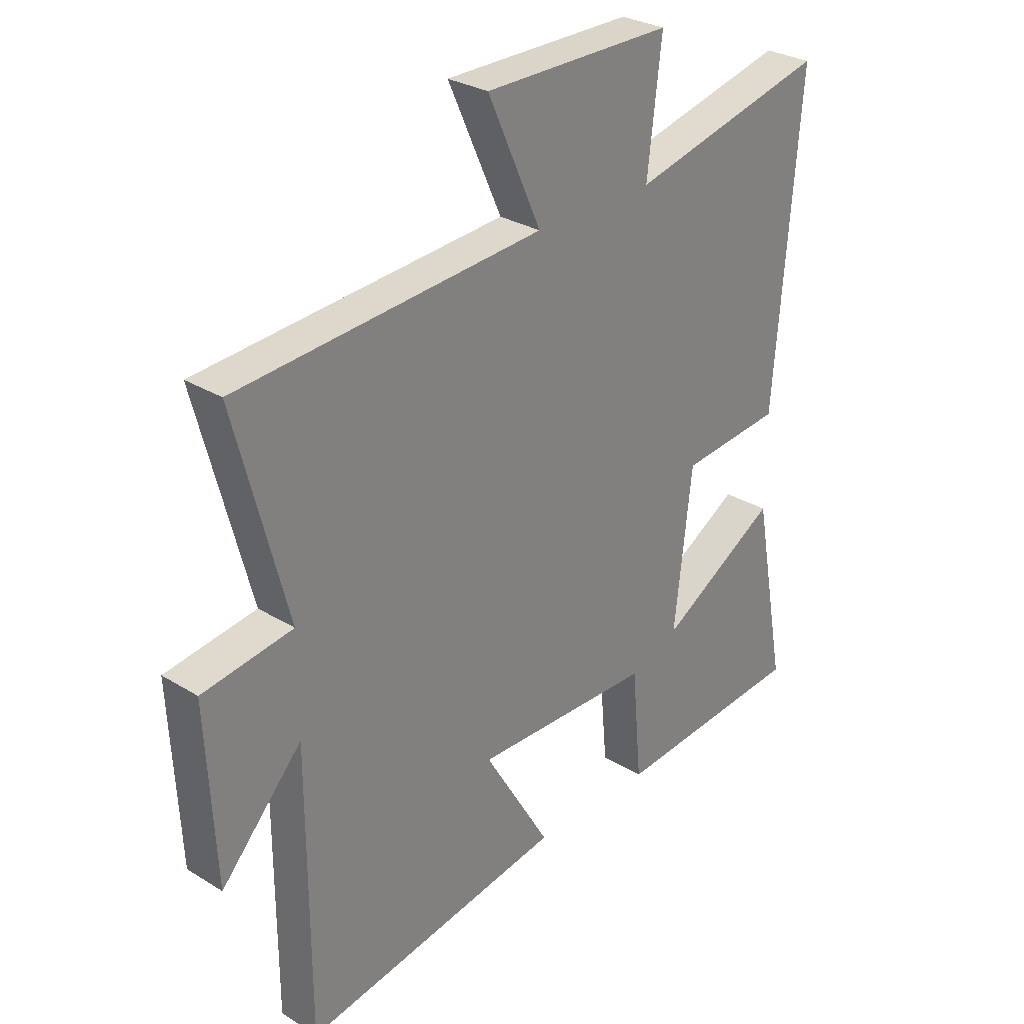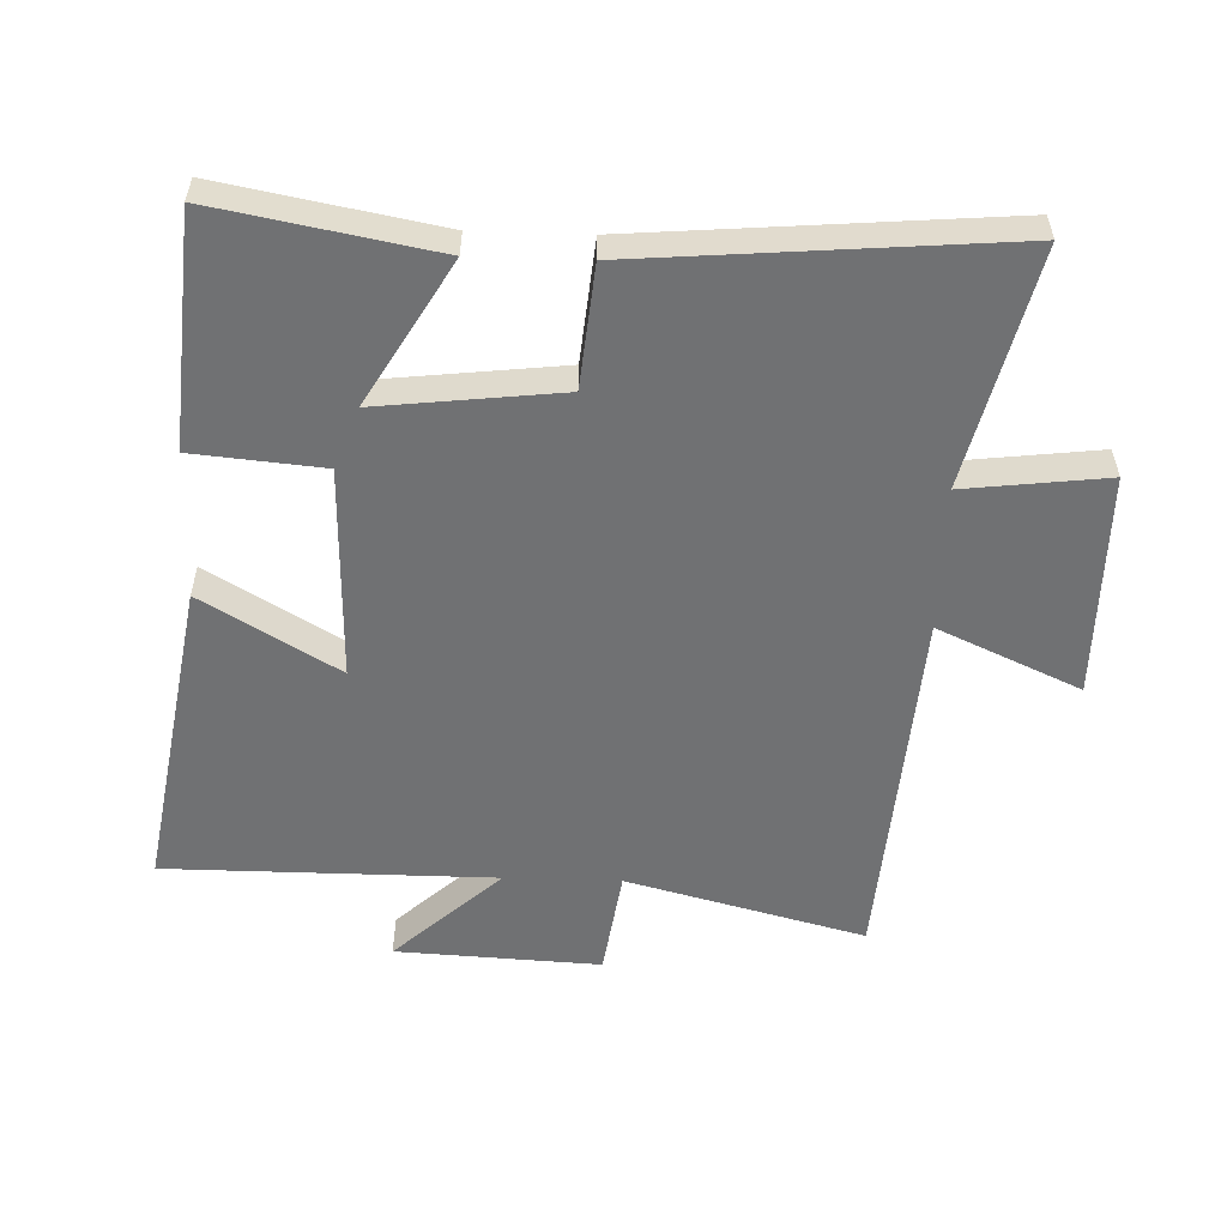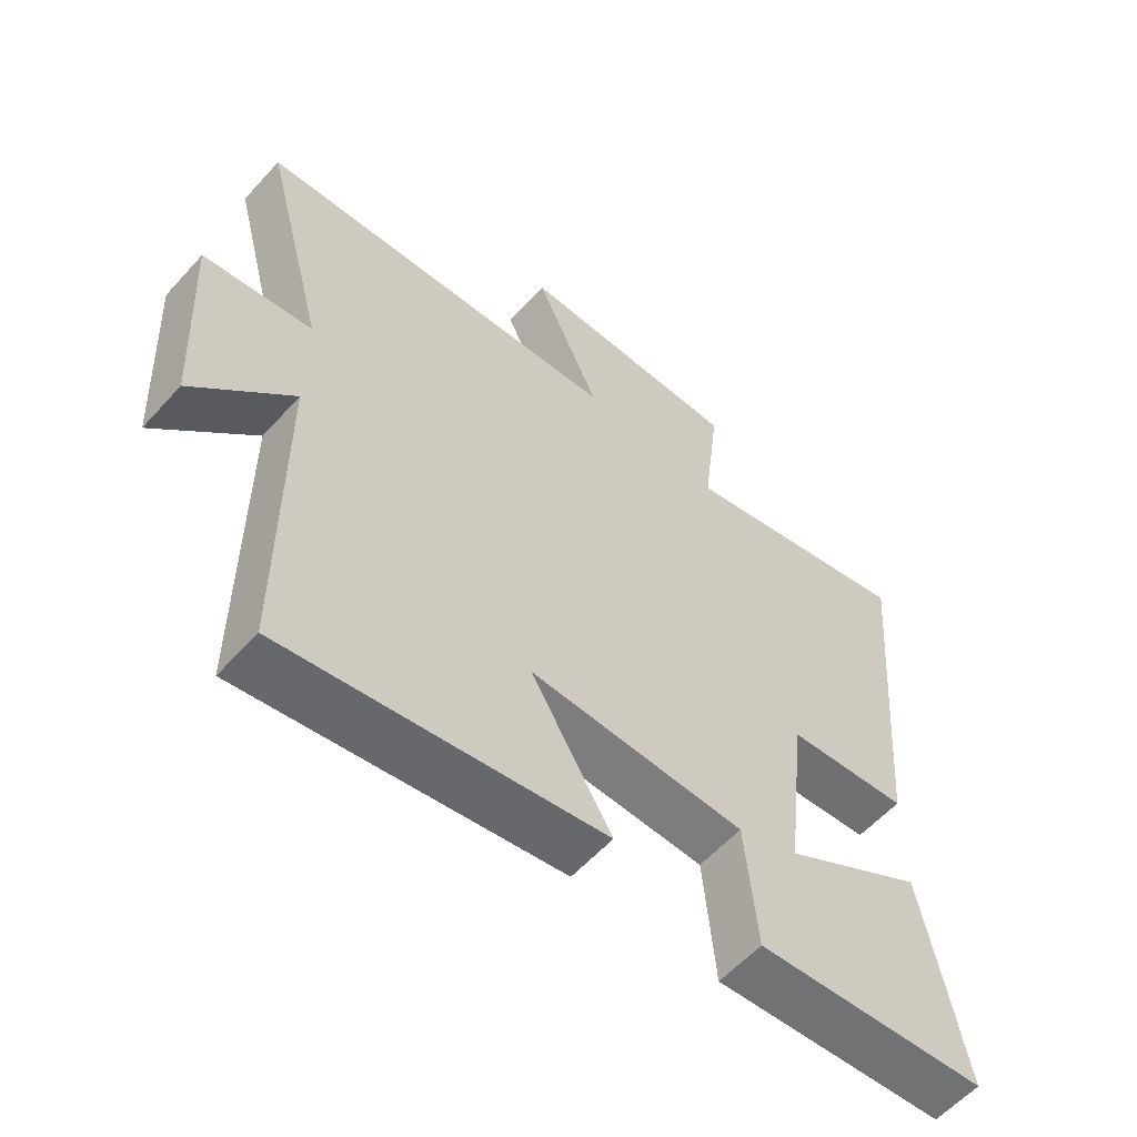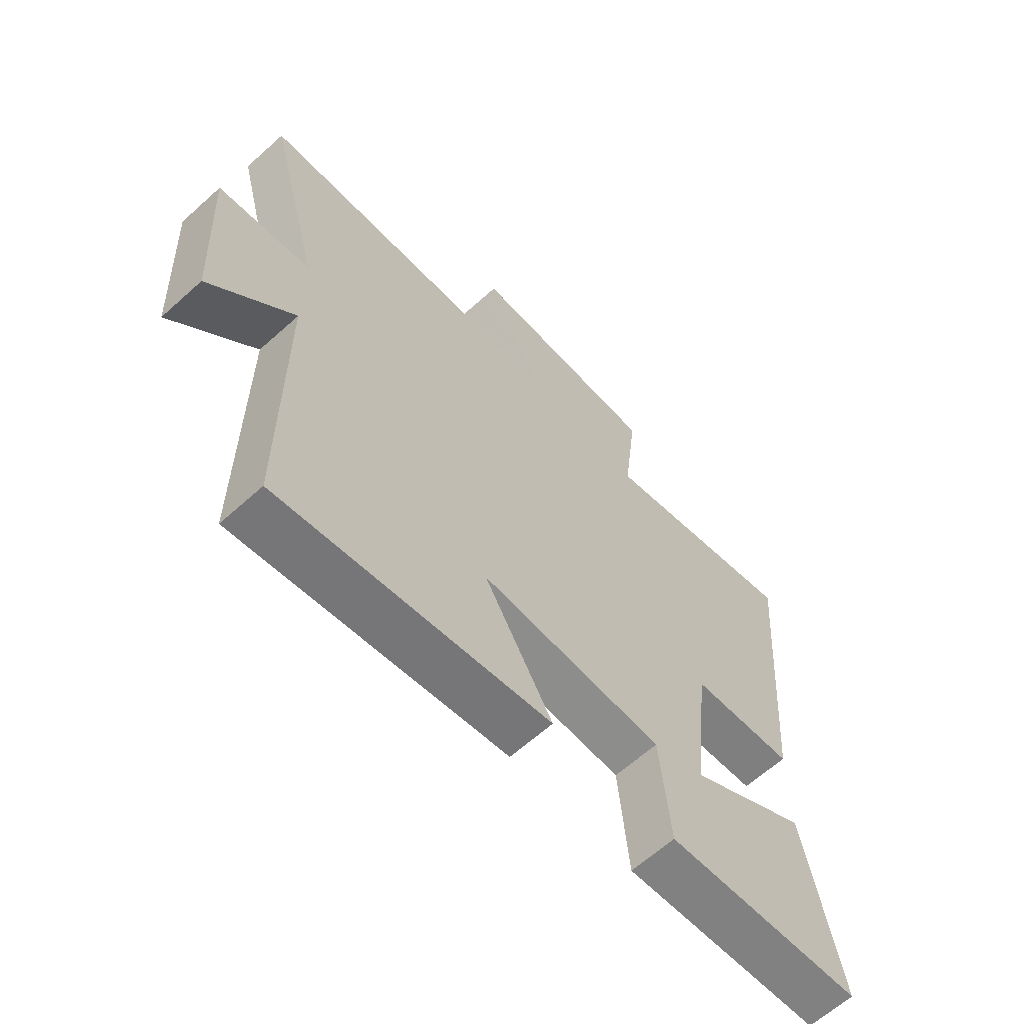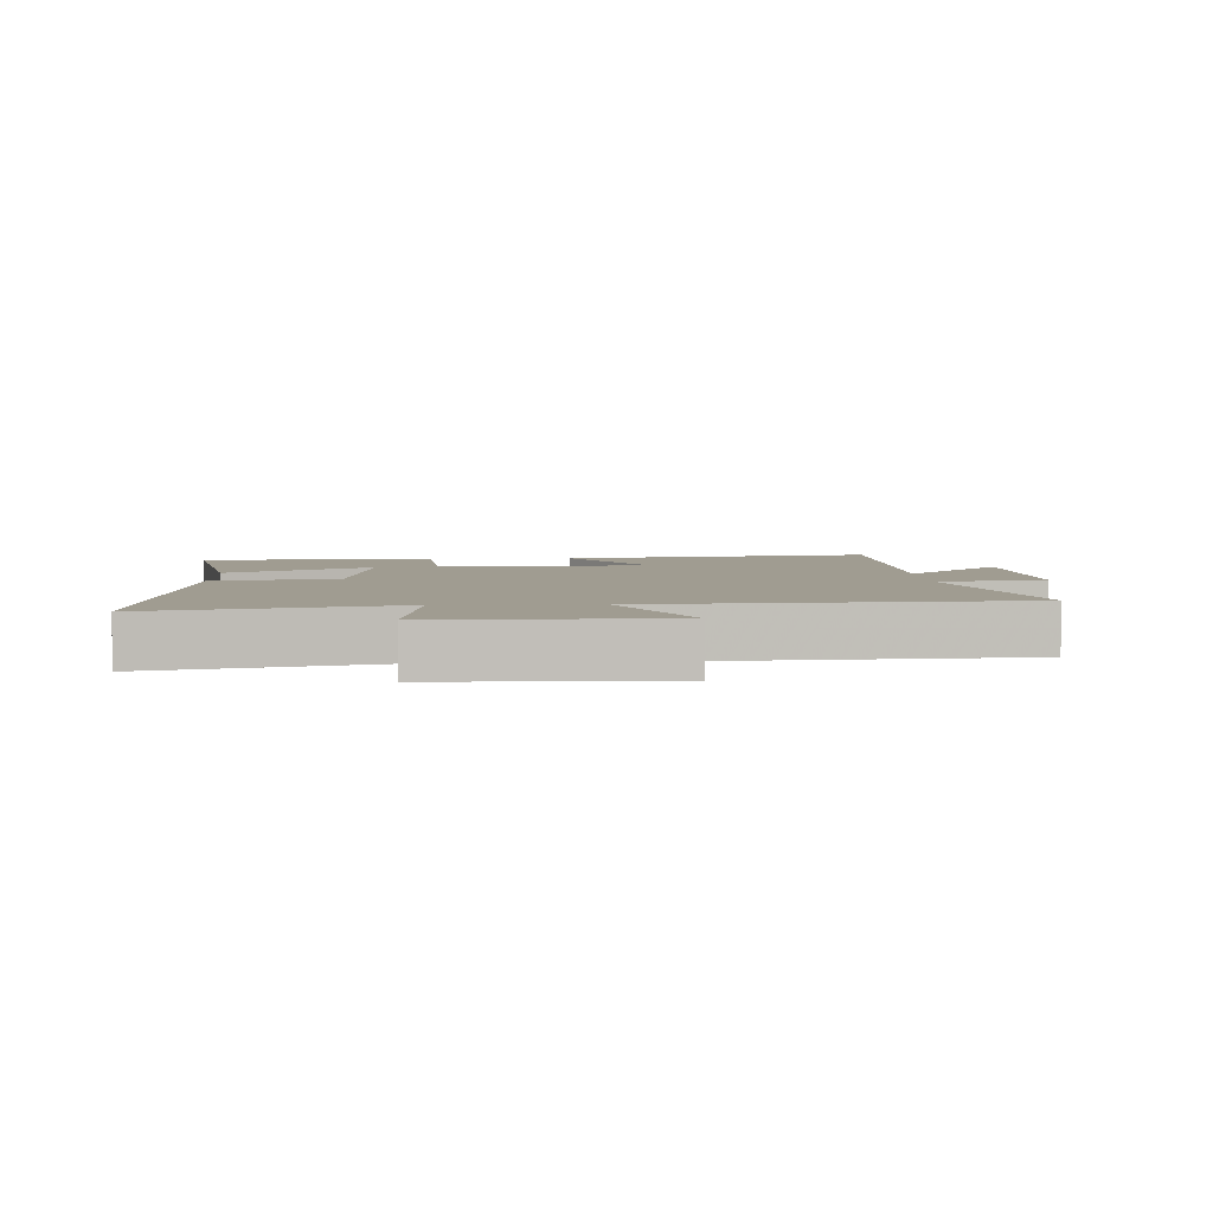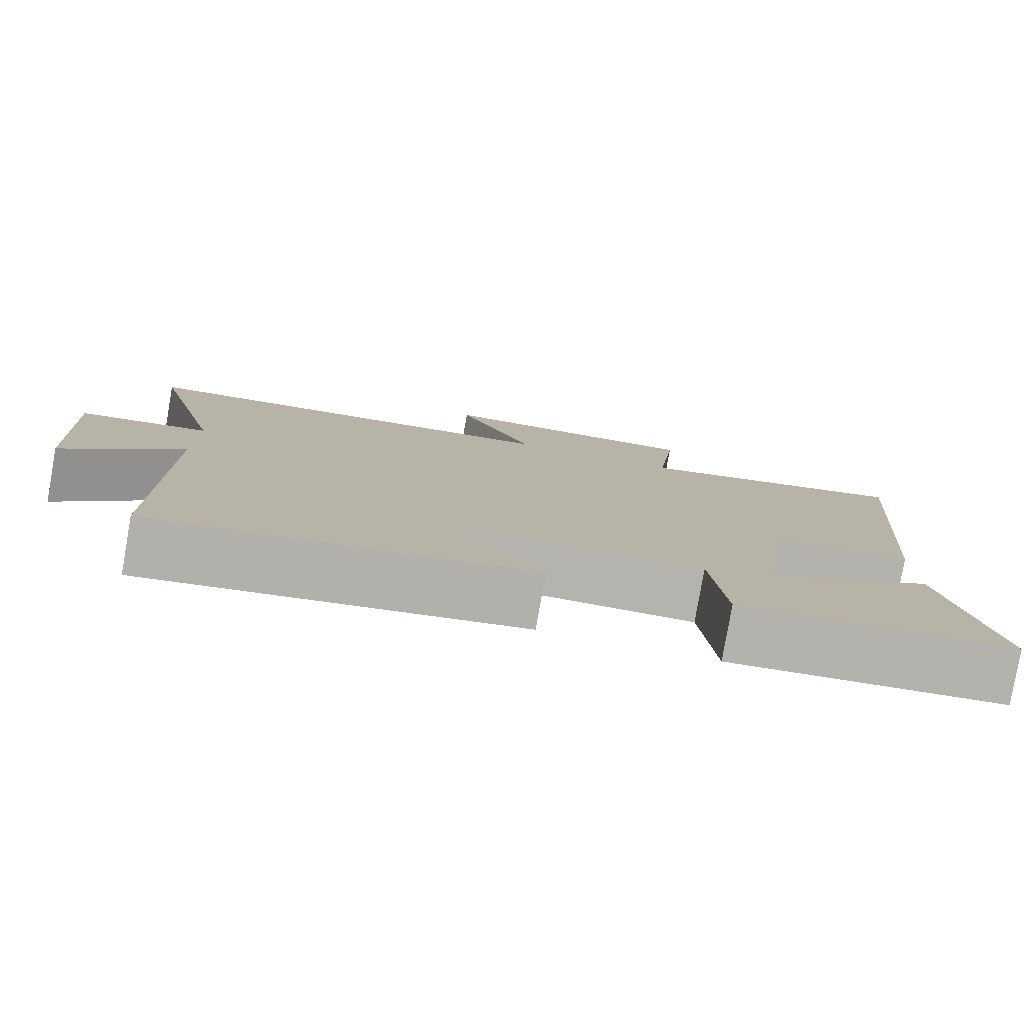
<metadata>
{"format":"obj","ext":"obj","renderer":"f3d","projection":"perspective","resolution":1024,"background":"white","views":[{"elev":29.1,"azim":132.5,"up":"+Z"},{"elev":-55.1,"azim":-91.9,"up":"+Y"},{"elev":-58.4,"azim":138.3,"up":"+Z"},{"elev":-63.6,"azim":132.3,"up":"+Z"},{"elev":4.3,"azim":-2.5,"up":"+Y"},{"elev":-79.9,"azim":170.1,"up":"+Z"}]}
</metadata>
<code>
v 0.499 0.07 -0.581
v 0.017 0.07 -0.5
v 0.139 0.07 -0.294
v -0.189 0.07 -0.302
v -0.207 0.07 -0.5
v -0.562 0.07 -0.471
v -0.5 0.07 -0.139
v -0.282 0.07 -0.267
v -0.314 0.07 0.011
v -0.5 0.07 0.029
v -0.546 0.07 0.587
v -0.184 0.07 0.5
v -0.21 0.07 0.717
v 0.134 0.07 0.717
v 0.036 0.07 0.5
v 0.595 0.07 0.459
v 0.5 0.07 0.096
v 0.665 0.07 0.072
v 0.649 0.07 -0.24
v 0.5 0.07 -0.078
v 0.499 0 -0.581
v 0.017 0 -0.5
v 0.139 0 -0.294
v -0.189 0 -0.302
v -0.207 0 -0.5
v -0.562 0 -0.471
v -0.5 0 -0.139
v -0.282 0 -0.267
v -0.314 0 0.011
v -0.5 0 0.029
v -0.546 0 0.587
v -0.184 0 0.5
v -0.21 0 0.717
v 0.134 0 0.717
v 0.036 0 0.5
v 0.595 0 0.459
v 0.5 0 0.096
v 0.665 0 0.072
v 0.649 0 -0.24
v 0.5 0 -0.078
f 17 18 19 20
f 17 20 1 2
f 15 16 17
f 12 13 14 15
f 12 15 17
f 9 10 11 12
f 8 9 12 17
f 5 6 7 8
f 4 5 8
f 3 4 8 17
f 2 3 17
f 40 39 38 37
f 22 21 40 37
f 37 36 35
f 35 34 33 32
f 37 35 32
f 32 31 30 29
f 37 32 29 28
f 28 27 26 25
f 28 25 24
f 37 28 24 23
f 37 23 22
f 1 21 22 2
f 2 22 23 3
f 3 23 24 4
f 4 24 25 5
f 5 25 26 6
f 6 26 27 7
f 7 27 28 8
f 8 28 29 9
f 9 29 30 10
f 10 30 31 11
f 11 31 32 12
f 12 32 33 13
f 13 33 34 14
f 14 34 35 15
f 15 35 36 16
f 16 36 37 17
f 17 37 38 18
f 18 38 39 19
f 19 39 40 20
f 20 40 21 1

</code>
